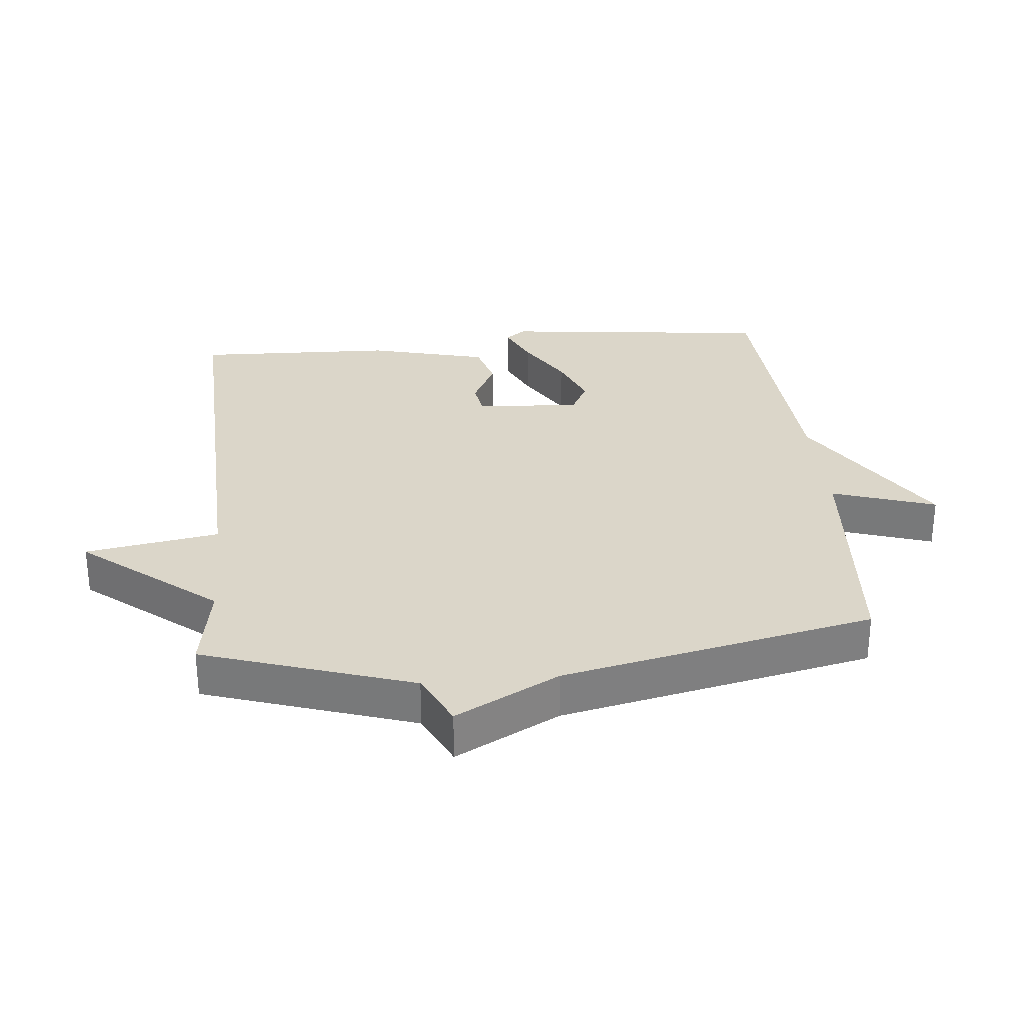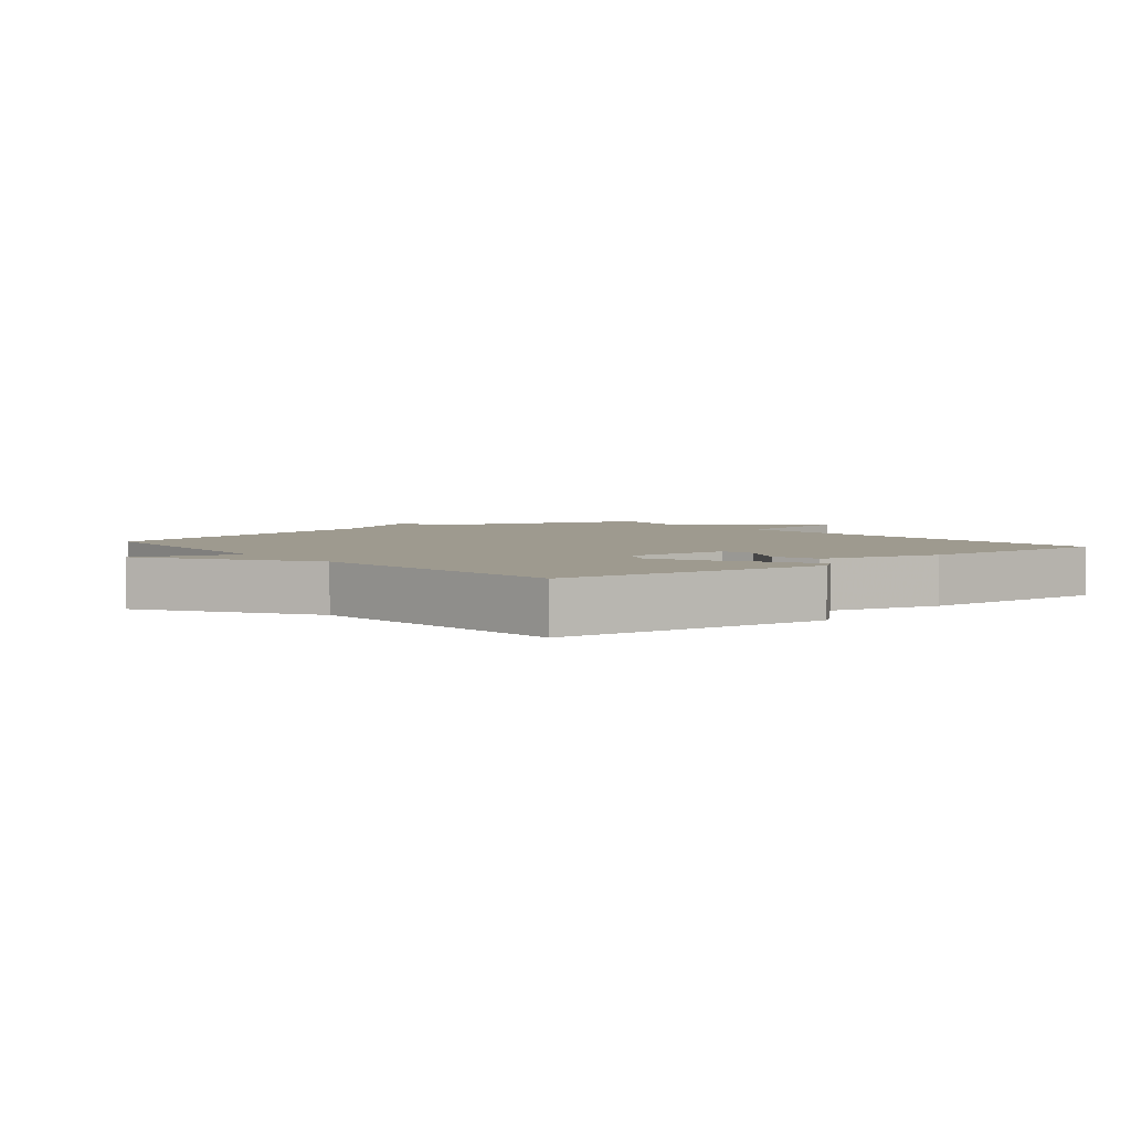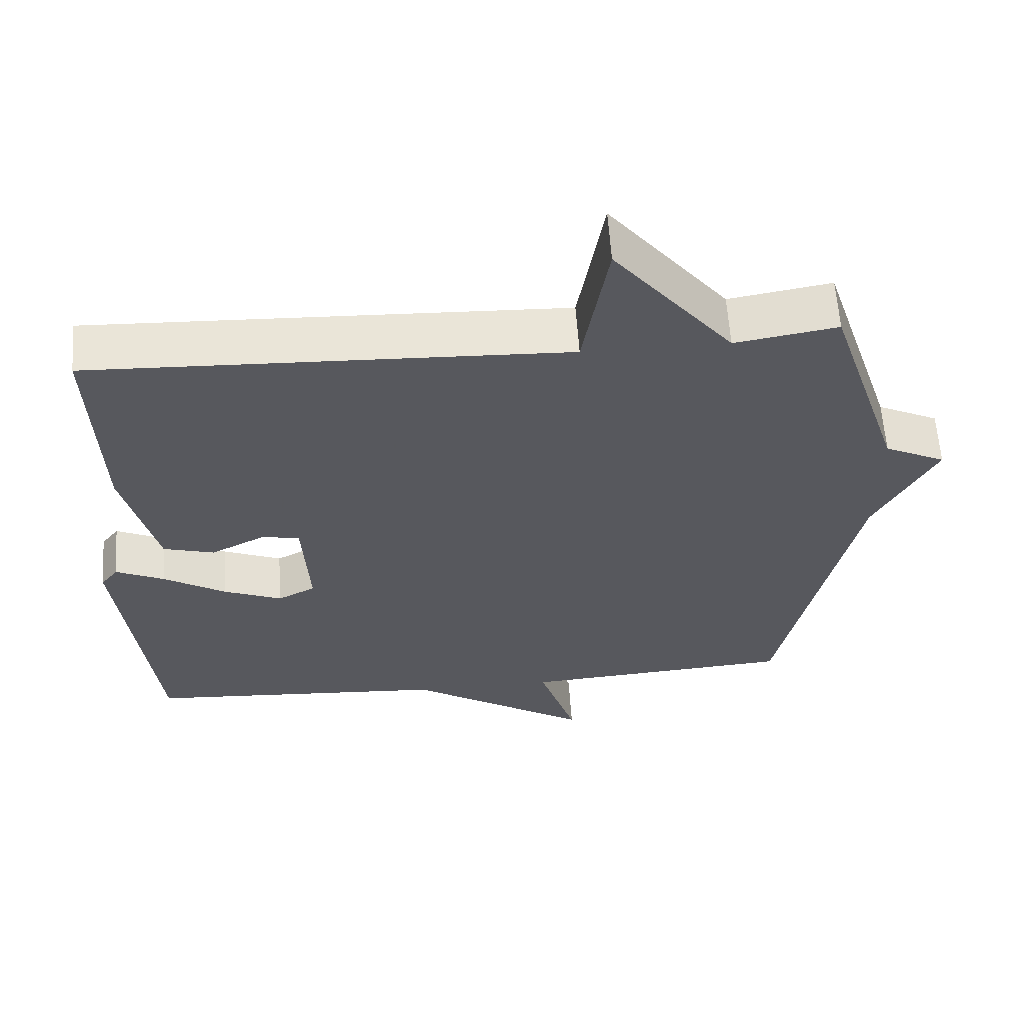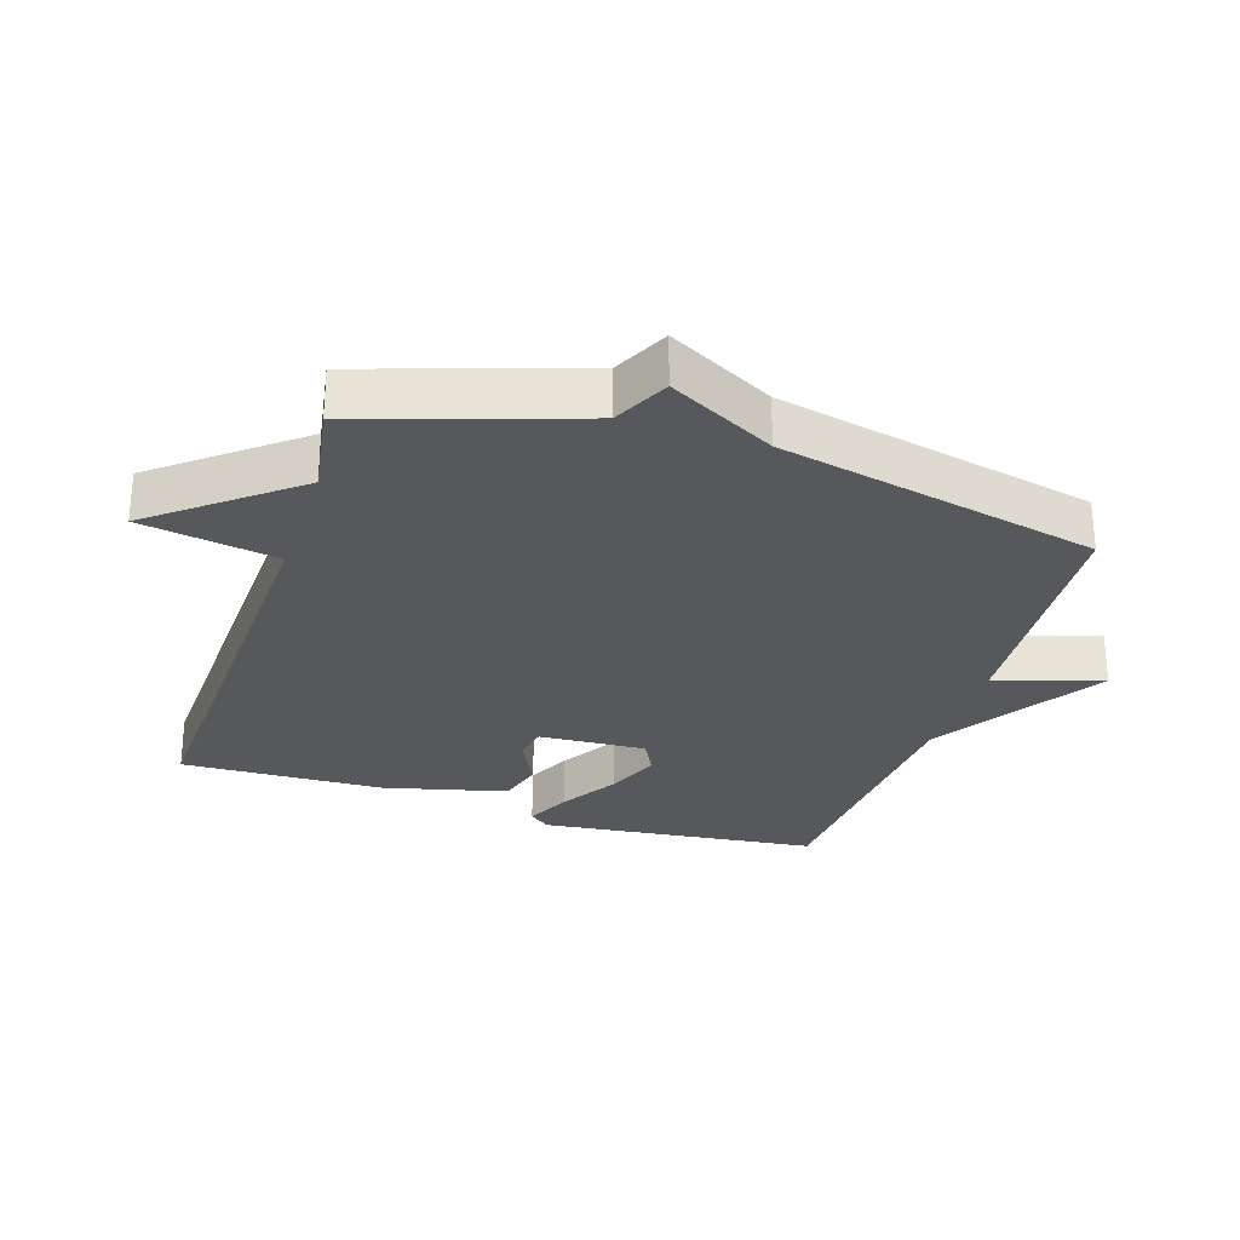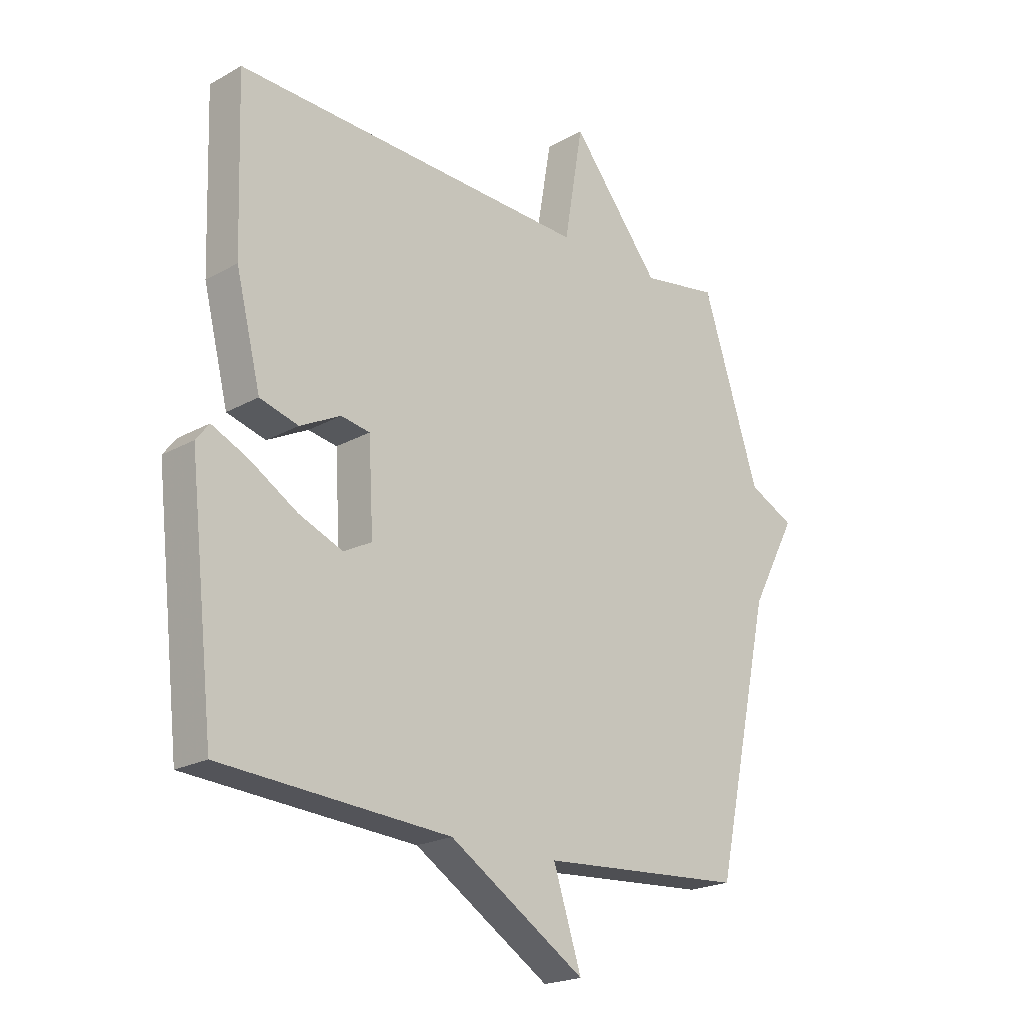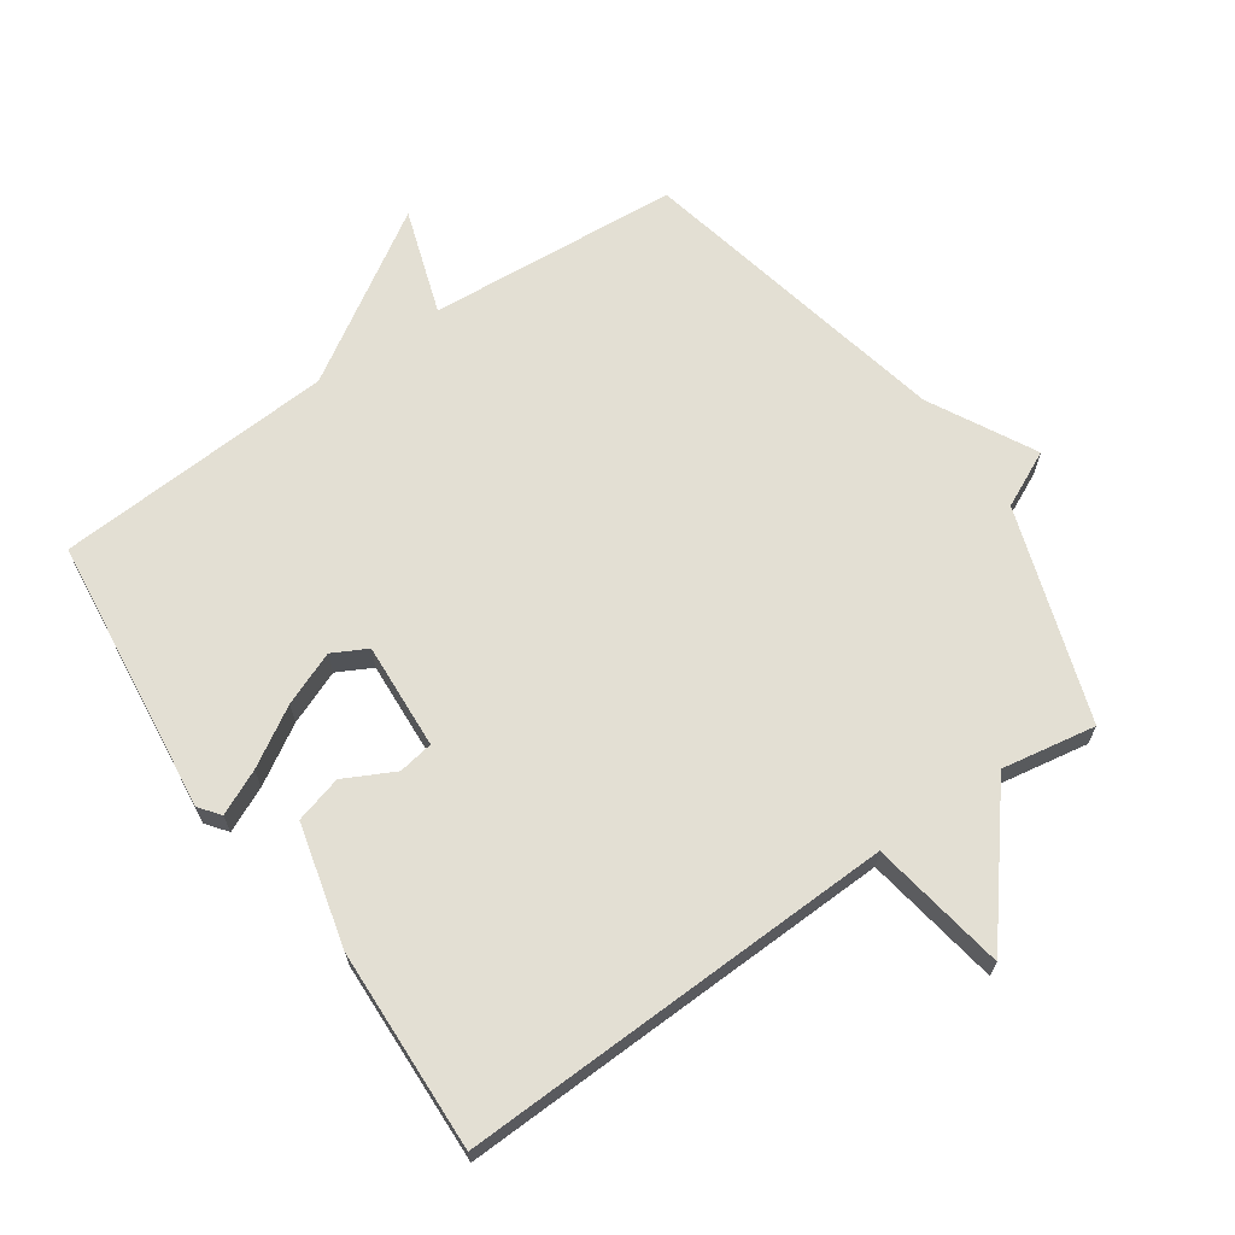
<metadata>
{"format":"obj","ext":"obj","renderer":"f3d","projection":"perspective","resolution":1024,"background":"white","views":[{"elev":30.0,"azim":84.6,"up":"+Y"},{"elev":3.8,"azim":-129.6,"up":"+Y"},{"elev":60.6,"azim":-3.9,"up":"+Z"},{"elev":-28.2,"azim":72.1,"up":"+Y"},{"elev":-21.2,"azim":-45.1,"up":"+Z"},{"elev":67.1,"azim":-34.5,"up":"+Y"}]}
</metadata>
<code>
v 0.5 0.07 0.5
v 0.605 0.07 0.179
v 0.69 0.07 0.138
v 0.605 0.07 -0.021
v 0.5 0.07 -0.5
v 0.121 0.07 -0.527
v 0.173 0.07 -0.686
v -0.079 0.07 -0.527
v -0.5 0.07 -0.5
v -0.547 0.07 -0.082
v -0.523 0.07 -0.051
v -0.456 0.07 -0.082
v -0.369 0.07 -0.135
v -0.288 0.07 -0.168
v -0.236 0.07 -0.141
v -0.245 0.07 0.02
v -0.298 0.07 0.029
v -0.373 0.07 -0.009
v -0.444 0.07 0.011
v -0.49 0.07 0.195
v -0.5 0.07 0.5
v 0.158 0.07 0.476
v 0.193 0.07 0.681
v 0.358 0.07 0.476
v 0.5 0 0.5
v 0.605 0 0.179
v 0.69 0 0.138
v 0.605 0 -0.021
v 0.5 0 -0.5
v 0.121 0 -0.527
v 0.173 0 -0.686
v -0.079 0 -0.527
v -0.5 0 -0.5
v -0.547 0 -0.082
v -0.523 0 -0.051
v -0.456 0 -0.082
v -0.369 0 -0.135
v -0.288 0 -0.168
v -0.236 0 -0.141
v -0.245 0 0.02
v -0.298 0 0.029
v -0.373 0 -0.009
v -0.444 0 0.011
v -0.49 0 0.195
v -0.5 0 0.5
v 0.158 0 0.476
v 0.193 0 0.681
v 0.358 0 0.476
f 22 23 24
f 20 21 22
f 19 20 22
f 18 19 22
f 17 18 22
f 16 17 22 24
f 24 1 2
f 16 24 2
f 15 16 2
f 11 12 13
f 10 11 13
f 9 10 13
f 8 9 13
f 8 13 14
f 7 8 14
f 6 7 14
f 14 15 2
f 6 14 2
f 5 6 2
f 4 5 2
f 2 3 4
f 48 47 46
f 46 45 44
f 46 44 43
f 46 43 42
f 46 42 41
f 48 46 41 40
f 26 25 48
f 26 48 40
f 26 40 39
f 37 36 35
f 37 35 34
f 37 34 33
f 37 33 32
f 38 37 32
f 38 32 31
f 38 31 30
f 26 39 38
f 26 38 30
f 26 30 29
f 26 29 28
f 28 27 26
f 1 25 26 2
f 2 26 27 3
f 3 27 28 4
f 4 28 29 5
f 5 29 30 6
f 6 30 31 7
f 7 31 32 8
f 8 32 33 9
f 9 33 34 10
f 10 34 35 11
f 11 35 36 12
f 12 36 37 13
f 13 37 38 14
f 14 38 39 15
f 15 39 40 16
f 16 40 41 17
f 17 41 42 18
f 18 42 43 19
f 19 43 44 20
f 20 44 45 21
f 21 45 46 22
f 22 46 47 23
f 23 47 48 24
f 24 48 25 1

</code>
